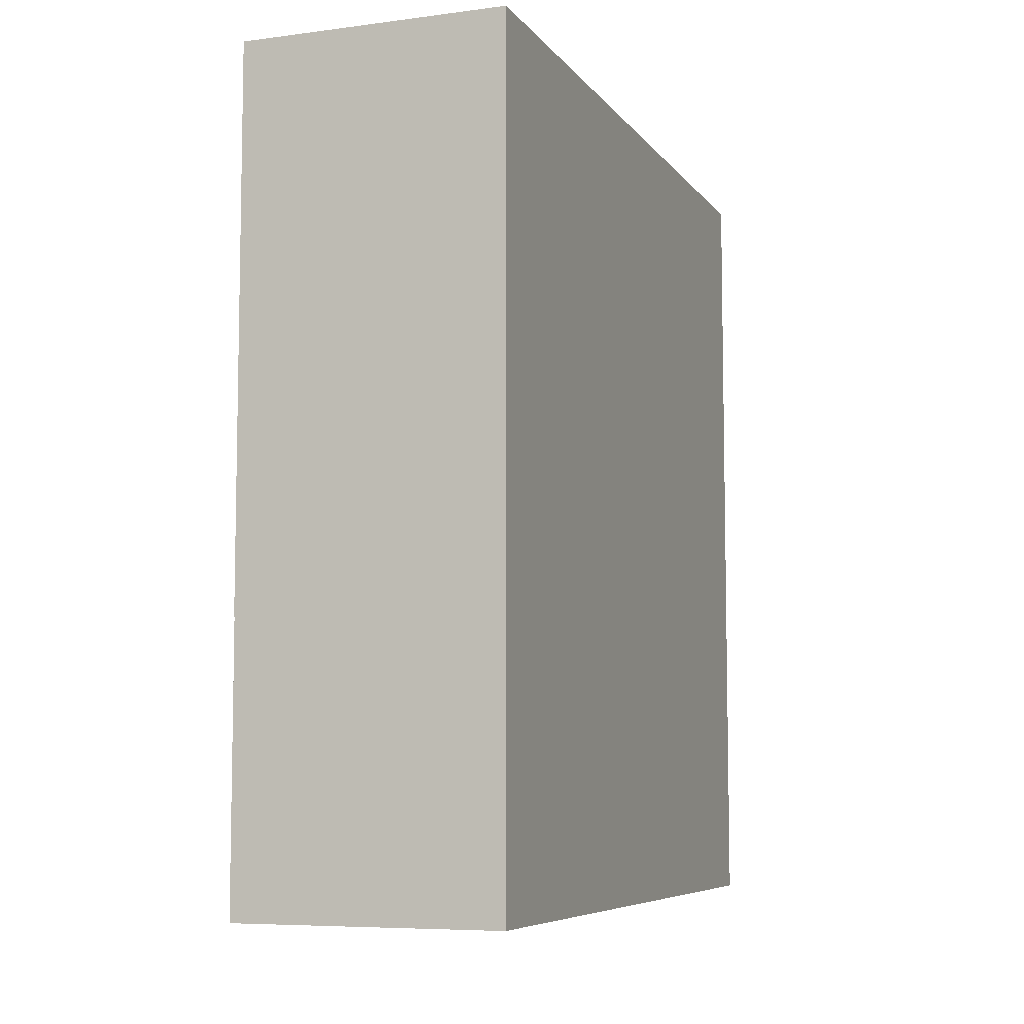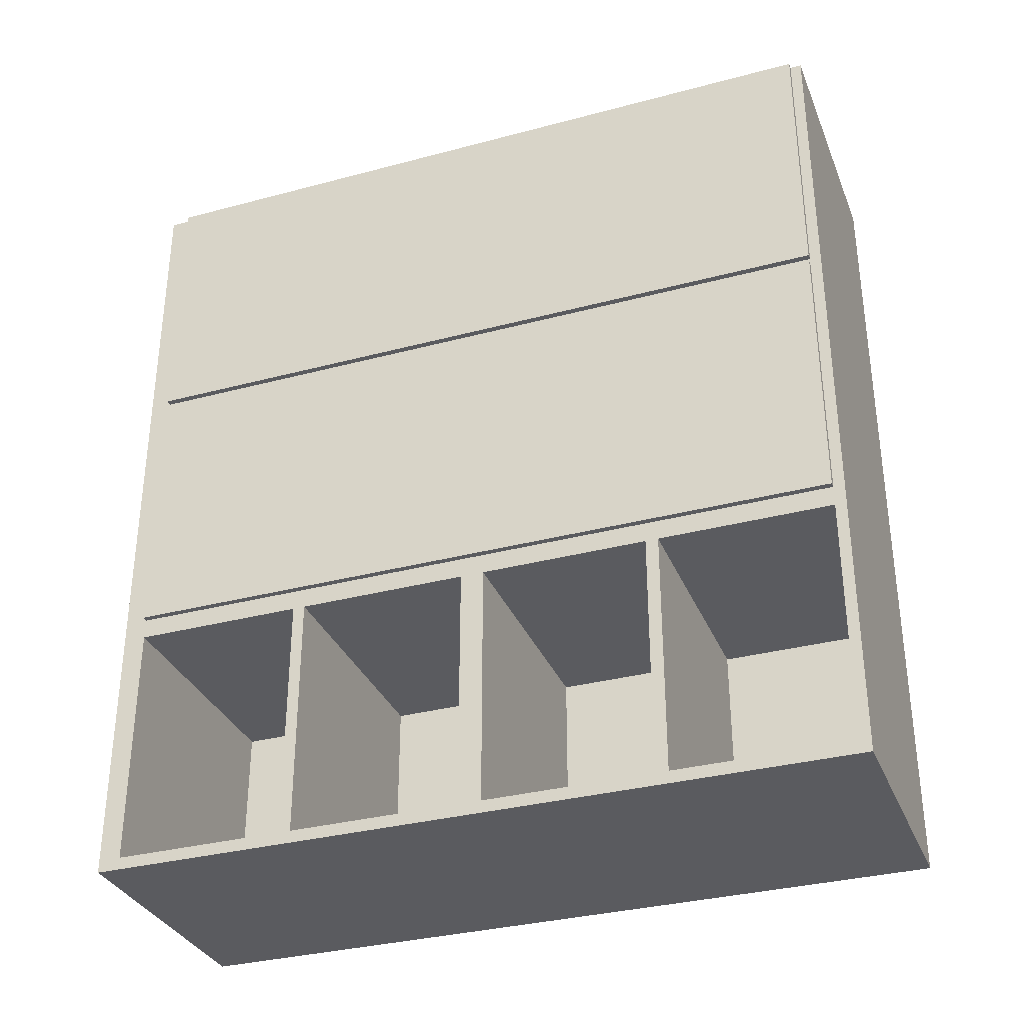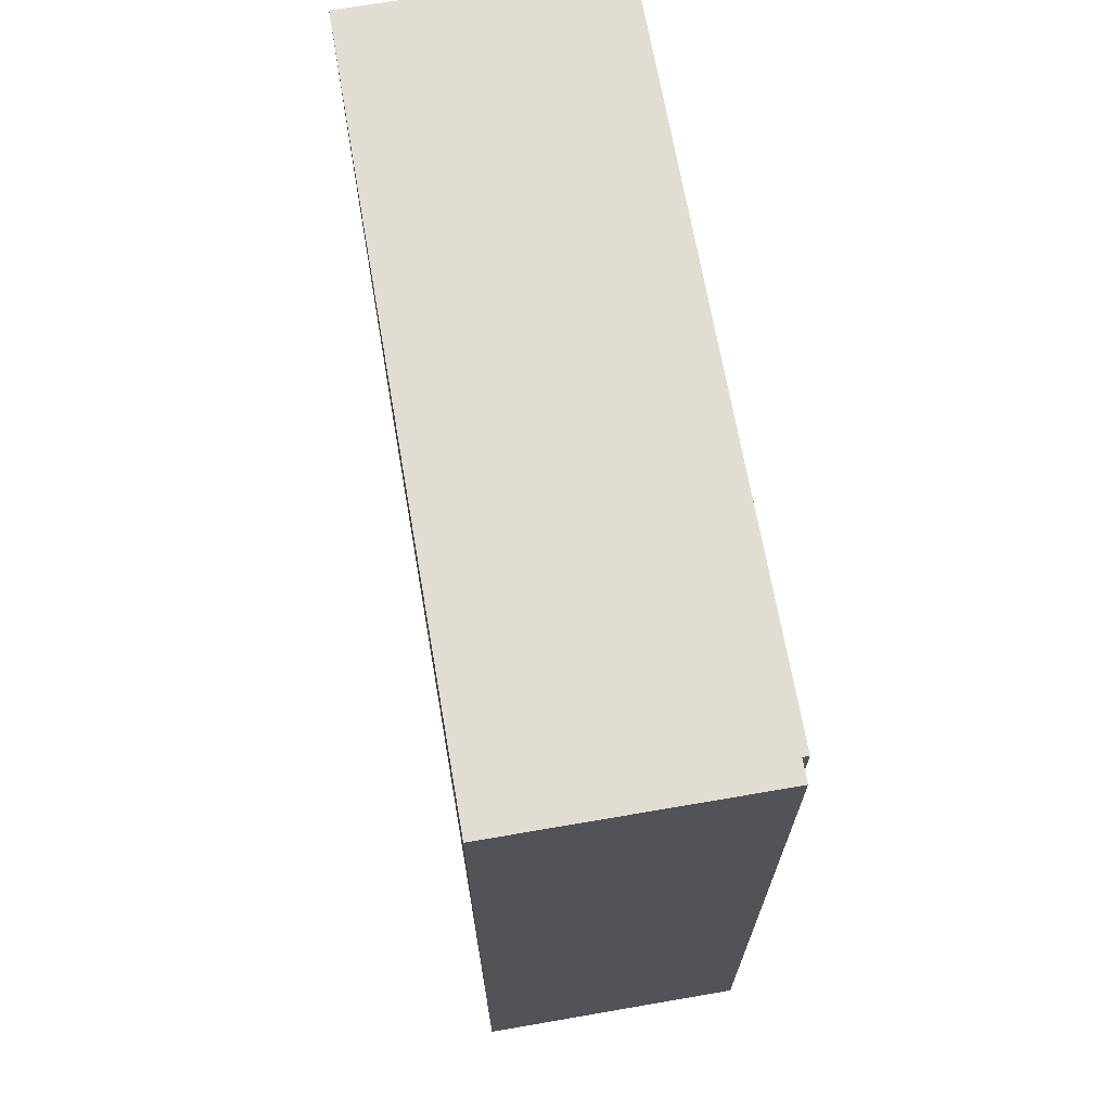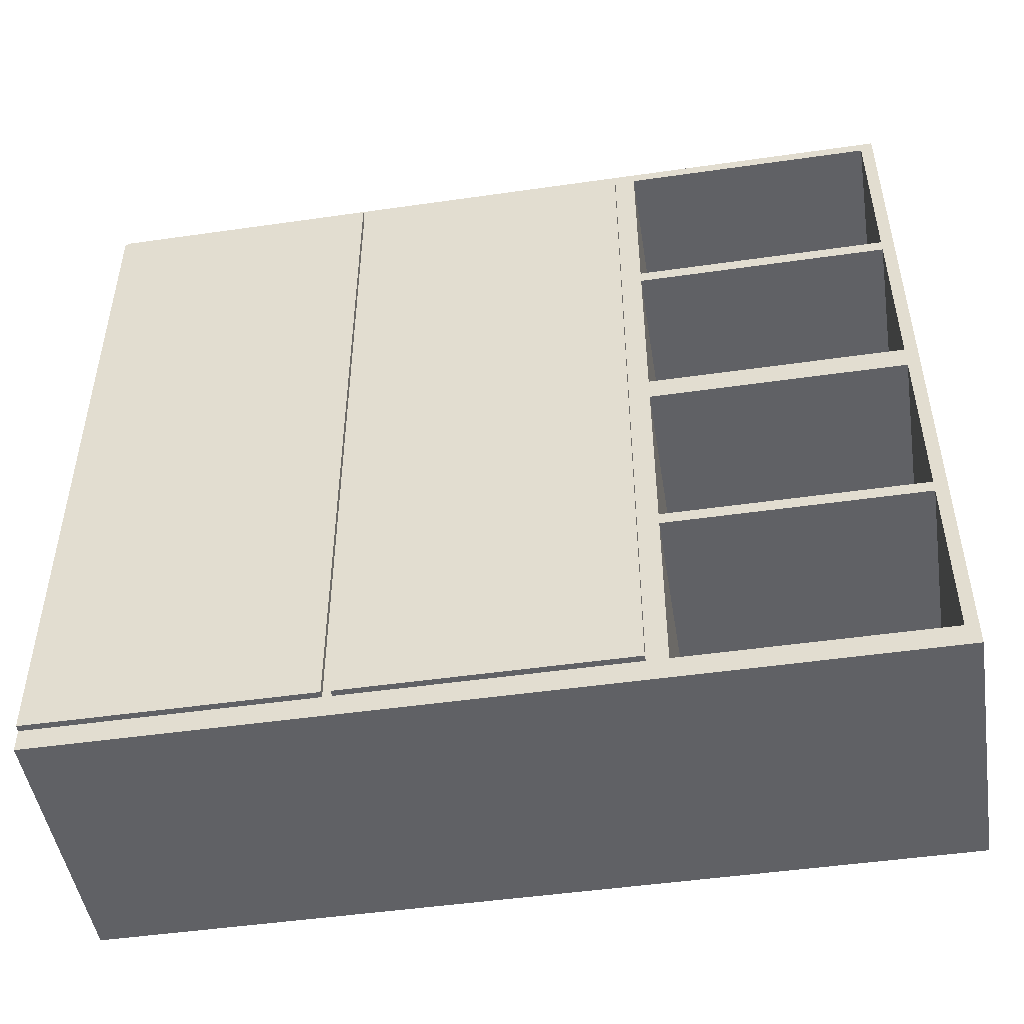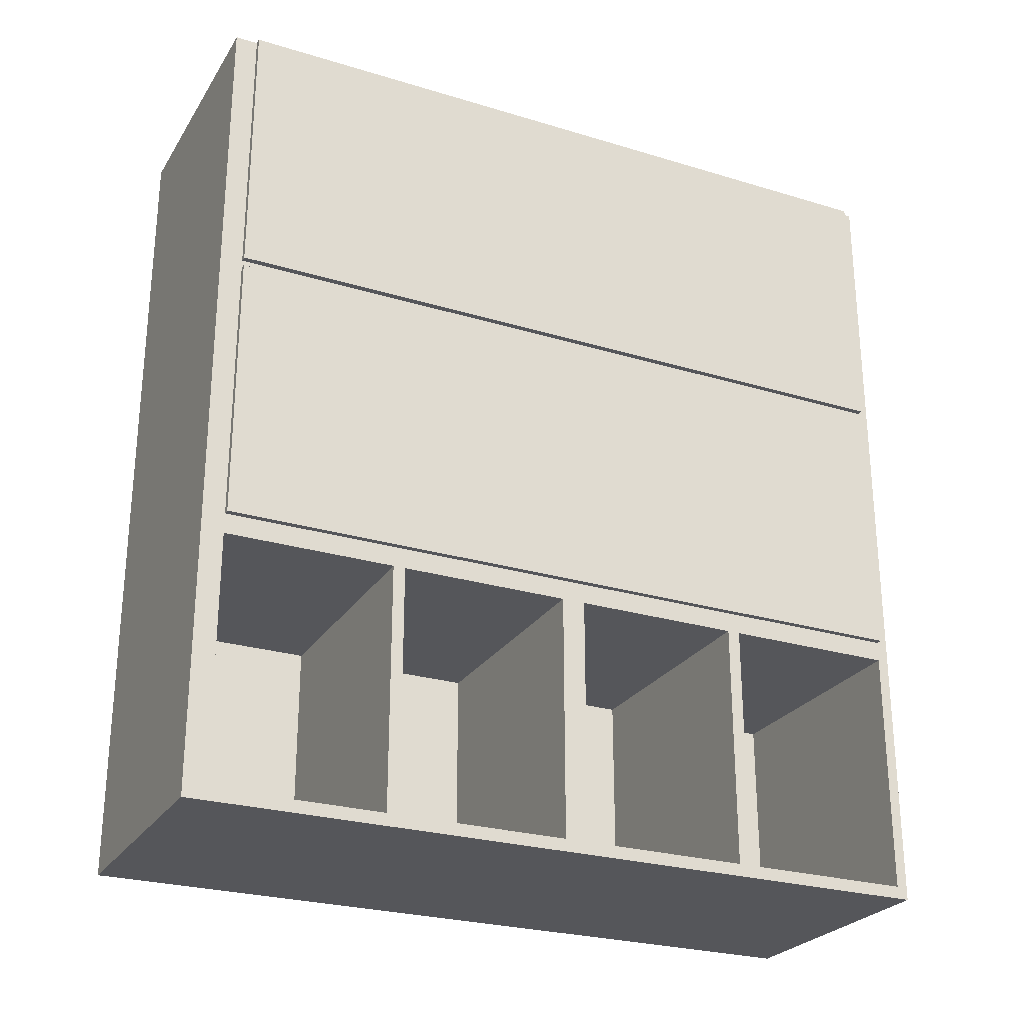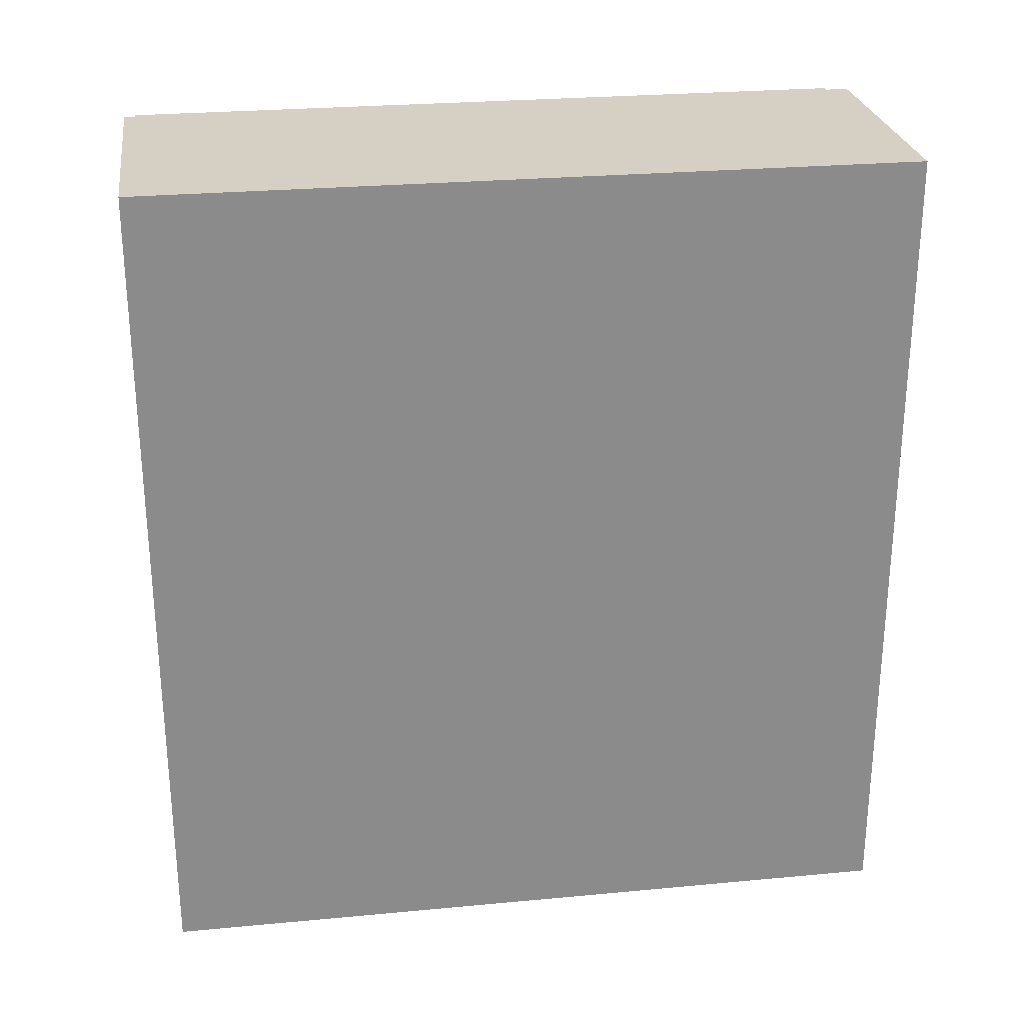
<metadata>
{"format":"obj","ext":"obj","renderer":"f3d","projection":"perspective","resolution":1024,"background":"white","views":[{"elev":-7.1,"azim":-159.5,"up":"+Z"},{"elev":-33.2,"azim":110.1,"up":"+Z"},{"elev":68.3,"azim":-9.8,"up":"+Z"},{"elev":-48.5,"azim":99.1,"up":"+Y"},{"elev":-26.1,"azim":64.4,"up":"+Z"},{"elev":26.4,"azim":-98.4,"up":"+Z"}]}
</metadata>
<code>
g default
v 0.3767 -0 1.195
v 0.3767 -0 -1.195
v 0.3767 2.203 1.195
v 0.3767 2.203 -1.195
v -0.395 2.203 1.195
v -0.395 2.203 -1.195
v -0.395 -0 1.195
v -0.395 -0 -1.195
v 0.3767 2.203 -0.4479
v -0.395 2.203 -0.4479
v -0.395 -0 -0.4479
v 0.3767 -0 -0.4479
v 0.3767 2.203 -0.3899
v -0.395 2.203 -0.3899
v -0.395 -0 -0.3899
v 0.3767 -0 -0.3899
v 0.3767 2.203 0.3897
v -0.395 2.203 0.3897
v -0.395 -0 0.3897
v 0.3767 -0 0.3897
v 0.3767 2.203 0.4154
v -0.395 2.203 0.4154
v -0.395 -0 0.4154
v 0.3767 -0 0.4154
v 0.3767 1.671 -1.195
v 0.3767 1.671 -0.4479
v 0.3767 1.671 -0.3899
v 0.3767 1.671 0.3897
v 0.3767 1.671 0.4154
v 0.3767 1.671 1.195
v -0.395 1.671 1.195
v -0.395 1.671 0.4157
v -0.395 1.671 0.3899
v -0.395 1.671 -0.3897
v -0.395 1.671 -0.4477
v -0.395 1.671 -1.195
v 0.3767 1.634 -1.195
v 0.3767 1.634 -0.4479
v 0.3767 1.634 -0.3899
v 0.3767 1.634 0.3897
v 0.3767 1.634 0.4154
v 0.3767 1.634 1.195
v -0.395 1.634 1.195
v -0.395 1.634 0.4157
v -0.395 1.634 0.3897
v -0.395 1.634 -0.3899
v -0.395 1.634 -0.4477
v -0.395 1.634 -1.195
v 0.3767 2.171 -1.195
v 0.3767 2.171 -0.4479
v 0.3767 2.171 -0.3899
v 0.3767 2.171 0.3897
v 0.3767 2.171 0.4154
v 0.3767 2.171 1.195
v -0.395 2.171 1.195
v -0.395 2.171 0.4157
v -0.395 2.171 0.3899
v -0.395 2.171 -0.3897
v -0.395 2.171 -0.4477
v -0.395 2.171 -1.195
v 0.3767 1.084 -1.195
v 0.3767 1.084 -0.4479
v 0.3767 1.084 -0.3899
v 0.3767 1.084 0.3897
v 0.3767 1.084 0.4154
v 0.3767 1.084 1.195
v -0.395 1.084 1.195
v -0.395 1.084 -1.195
v 0.3767 1.152 -1.195
v 0.3767 1.152 -0.4479
v 0.3767 1.152 -0.3899
v 0.3767 1.152 0.3897
v 0.3767 1.152 0.4154
v 0.3767 1.152 1.195
v -0.395 1.152 1.195
v -0.395 1.152 0.4157
v -0.395 1.152 0.3897
v -0.395 1.152 -0.3899
v -0.395 1.152 -0.4477
v -0.395 1.152 -1.195
v 0.3767 0.5919 -1.195
v 0.3767 0.5919 -0.4479
v 0.3767 0.5919 -0.3899
v 0.3767 0.5919 0.3897
v 0.3767 0.5919 0.4154
v 0.3767 0.5919 1.195
v -0.395 0.5919 1.195
v -0.395 0.5919 0.4157
v -0.395 0.5919 0.3899
v -0.395 0.5919 -0.3897
v -0.395 0.5919 -0.4477
v -0.395 0.5919 -1.195
v 0.3767 0.557 -1.195
v 0.3767 0.557 -0.4479
v 0.3767 0.557 -0.3899
v 0.3767 0.557 0.3897
v 0.3767 0.557 0.4154
v 0.3767 0.557 1.195
v -0.395 0.557 1.195
v -0.395 0.557 0.4157
v -0.395 0.557 0.3899
v -0.395 0.557 -0.3897
v -0.395 0.557 -0.4477
v -0.395 0.557 -1.195
v 0.3767 0.06429 -1.195
v 0.3767 0.06429 -0.4479
v 0.3767 0.06429 -0.3899
v 0.3767 0.06429 0.3897
v 0.3767 0.06429 0.4154
v 0.3767 0.06429 1.195
v -0.395 0.06429 1.195
v -0.395 0.06429 0.4157
v -0.395 0.06429 0.3899
v -0.395 0.06429 -0.3897
v -0.395 0.06429 -0.4477
v -0.395 0.06429 -1.195
v 0.3767 1.634 -1.16
v 0.3767 1.152 -1.16
v 0.3767 1.084 -1.16
v 0.3767 0.5919 -1.16
v 0.3767 0.557 -1.16
v 0.3767 0.06429 -1.16
v 0.3767 0 -1.16
v -0.395 0 -1.16
v -0.395 0.06429 -1.16
v -0.395 0.557 -1.16
v -0.395 0.5919 -1.16
v -0.395 1.084 -1.16
v -0.395 1.152 -1.16
v -0.395 1.634 -1.16
v -0.395 1.671 -1.16
v -0.395 2.171 -1.16
v -0.395 2.203 -1.16
v 0.3767 2.203 -1.16
v 0.3767 2.171 -1.16
v 0.3767 1.671 -1.16
v -0.3554 1.152 -0.4479
v -0.3554 1.634 -0.4479
v -0.3554 1.152 -1.16
v -0.3554 1.634 -1.16
v -0.3554 0.5919 -0.4479
v -0.3554 1.084 -0.4479
v -0.3554 0.5919 -1.16
v -0.3554 1.084 -1.16
v -0.3554 0.06429 -0.4479
v -0.3554 0.557 -0.4479
v -0.3554 0.06429 -1.16
v -0.3554 0.557 -1.16
v -0.3554 1.671 -0.4479
v -0.3554 2.171 -0.4479
v -0.3554 1.671 -1.16
v -0.3554 2.171 -1.16
v 0.395 1.671 0.3897
v 0.395 2.171 0.3897
v 0.395 1.671 -0.3899
v 0.395 2.171 -0.3899
v 0.395 1.634 0.3897
v 0.395 1.634 -0.3899
v 0.395 1.084 0.3897
v 0.395 1.152 0.3897
v 0.395 1.084 -0.3899
v 0.395 1.152 -0.3899
v 0.395 0.5919 0.3897
v 0.395 0.5919 -0.3899
v 0.395 0.557 0.3897
v 0.395 0.557 -0.3899
v 0.395 0.06429 0.3897
v 0.395 0.06429 -0.3899
v 0.395 1.671 0.4154
v 0.395 1.671 1.195
v 0.395 2.171 0.4154
v 0.395 2.171 1.195
v 0.395 1.634 0.4154
v 0.395 1.634 1.195
v 0.395 1.084 0.4154
v 0.395 1.084 1.195
v 0.395 1.152 0.4154
v 0.395 1.152 1.195
v 0.395 0.5919 0.4154
v 0.395 0.5919 1.195
v 0.395 0.557 0.4154
v 0.395 0.557 1.195
v 0.395 0.06429 0.4154
v 0.395 0.06429 1.195
v -0.395 1.084 -0.4477
v -0.395 1.084 -0.3899
v -0.395 1.084 0.3897
v -0.395 1.084 0.4157
g bookShelf:cabnet
f 1 24 109 110
f 3 21 22 5
f 111 112 23 7
f 7 23 24 1
f 2 8 116 105
f 7 1 110 111
f 134 4 6 133
f 124 125 116 8
f 123 124 8 2
f 122 123 2 105
f 13 9 10 14
f 15 114 115 11
f 16 15 11 12
f 107 16 12 106
f 17 13 14 18
f 19 113 114 15
f 20 19 15 16
f 108 20 16 107
f 21 17 18 22
f 23 112 113 19
f 24 23 19 20
f 109 24 20 108
f 135 136 25 49
f 51 27 26 50
f 154 153 155 156
f 53 29 28 52
f 170 169 171 172
f 31 30 54 55
f 55 56 32 31
f 33 32 56 57
f 34 33 57 58
f 35 34 58 59
f 36 131 132 60
f 25 36 60 49
f 136 117 37 25
f 27 39 38 26
f 153 157 158 155
f 29 41 40 28
f 174 173 169 170
f 43 42 30 31
f 31 32 44 43
f 45 44 32 33
f 46 45 33 34
f 47 46 34 35
f 48 130 131 36
f 37 48 36 25
f 134 135 49 4
f 13 51 50 9
f 17 52 51 13
f 21 53 52 17
f 54 53 21 3
f 55 54 3 5
f 5 22 56 55
f 57 56 22 18
f 58 57 18 14
f 59 58 14 10
f 60 132 133 6
f 49 60 6 4
f 118 119 61 69
f 71 63 62 70
f 160 159 161 162
f 73 65 64 72
f 176 175 177 178
f 67 66 74 75
f 68 128 129 80
f 61 68 80 69
f 117 118 69 37
f 39 71 70 38
f 157 160 162 158
f 41 73 72 40
f 178 177 173 174
f 75 74 42 43
f 43 44 76 75
f 77 76 44 45
f 78 77 45 46
f 79 78 46 47
f 80 129 130 48
f 69 80 48 37
f 119 120 81 61
f 63 83 82 62
f 159 163 164 161
f 65 85 84 64
f 180 179 175 176
f 87 86 66 67
f 188 67 75 76
f 187 188 76 77
f 186 187 77 78
f 185 186 78 79
f 92 127 128 68
f 81 92 68 61
f 120 121 93 81
f 83 95 94 82
f 163 165 166 164
f 85 97 96 84
f 182 181 179 180
f 99 98 86 87
f 87 88 100 99
f 101 100 88 89
f 102 101 89 90
f 103 102 90 91
f 104 126 127 92
f 93 104 92 81
f 121 122 105 93
f 95 107 106 94
f 165 167 168 166
f 97 109 108 96
f 184 183 181 182
f 111 110 98 99
f 99 100 112 111
f 113 112 100 101
f 114 113 101 102
f 115 114 102 103
f 116 125 126 104
f 105 116 104 93
f 138 137 139 140
f 70 62 119 118
f 142 141 143 144
f 82 94 121 120
f 146 145 147 148
f 106 12 123 122
f 12 11 124 123
f 11 115 125 124
f 126 125 115 103
f 127 126 103 91
f 128 185 79 129
f 130 129 79 47
f 131 130 47 35
f 132 131 35 59
f 133 132 59 10
f 9 134 133 10
f 9 50 135 134
f 150 149 151 152
f 26 38 117 136
f 38 70 137 138
f 70 118 139 137
f 118 117 140 139
f 117 38 138 140
f 62 82 141 142
f 82 120 143 141
f 120 119 144 143
f 119 62 142 144
f 94 106 145 146
f 106 122 147 145
f 122 121 148 147
f 121 94 146 148
f 50 26 149 150
f 26 136 151 149
f 136 135 152 151
f 135 50 150 152
f 52 28 153 154
f 27 51 156 155
f 51 52 154 156
f 28 40 157 153
f 39 27 155 158
f 72 64 159 160
f 63 71 162 161
f 40 72 160 157
f 71 39 158 162
f 64 84 163 159
f 83 63 161 164
f 84 96 165 163
f 95 83 164 166
f 96 108 167 165
f 108 107 168 167
f 107 95 166 168
f 29 53 171 169
f 53 54 172 171
f 54 30 170 172
f 41 29 169 173
f 30 42 174 170
f 65 73 177 175
f 74 66 176 178
f 73 41 173 177
f 42 74 178 174
f 85 65 175 179
f 66 86 180 176
f 97 85 179 181
f 86 98 182 180
f 110 109 183 184
f 109 97 181 183
f 98 110 184 182
f 128 127 91 185
f 91 90 186 185
f 90 89 187 186
f 89 88 188 187
f 88 87 67 188

</code>
